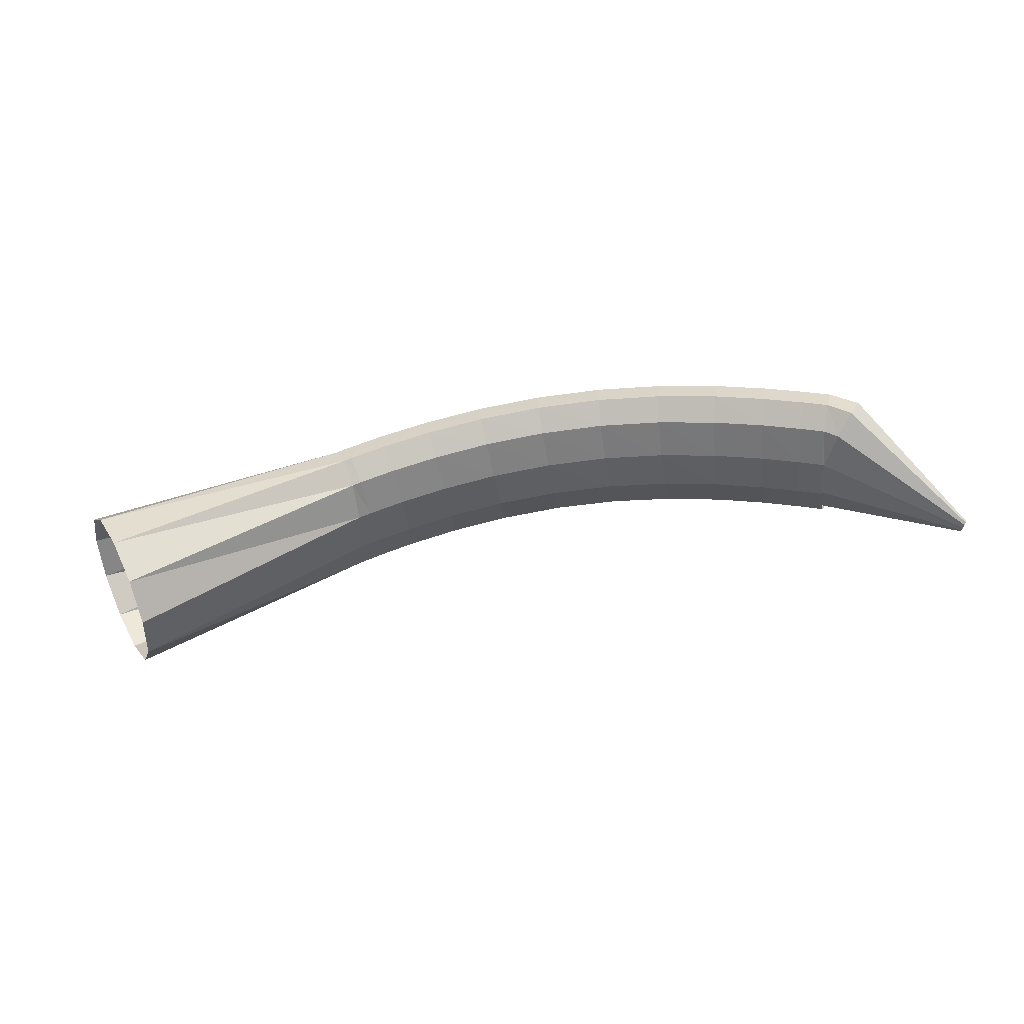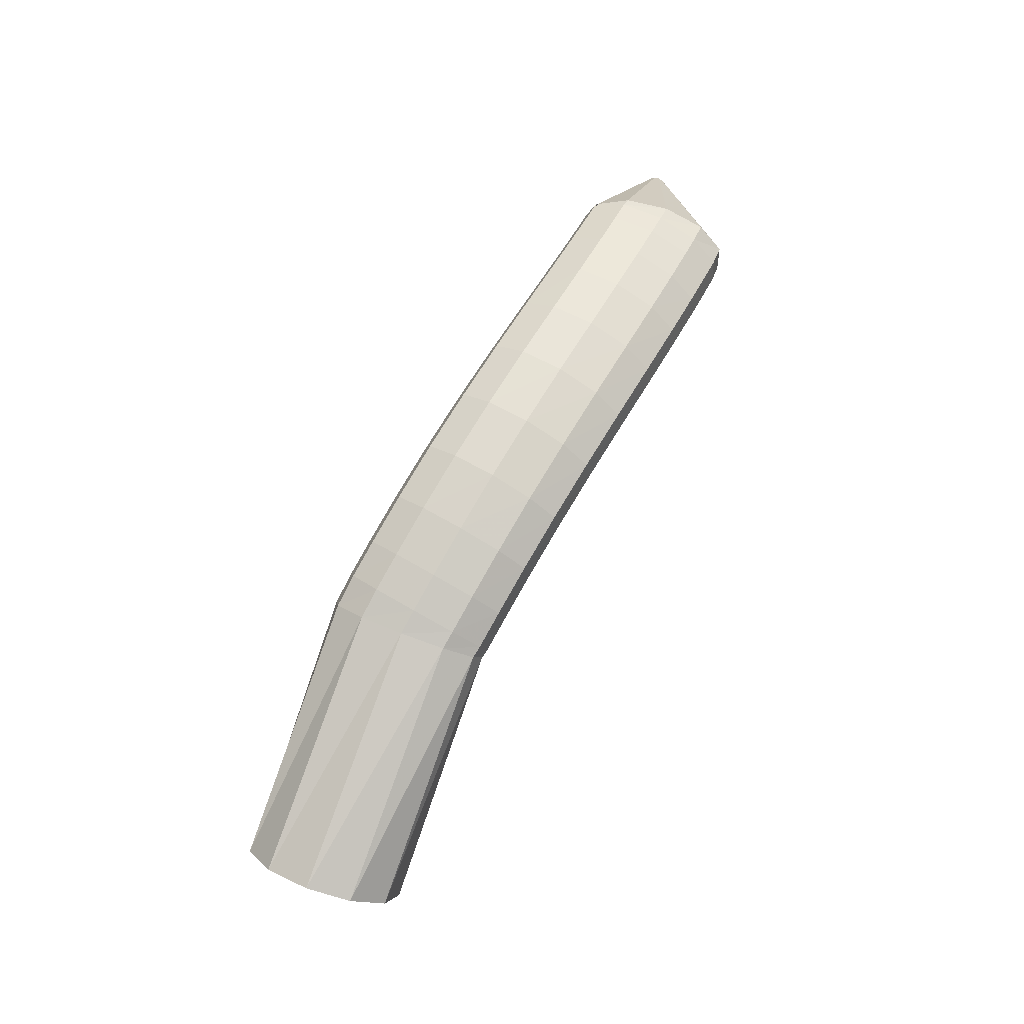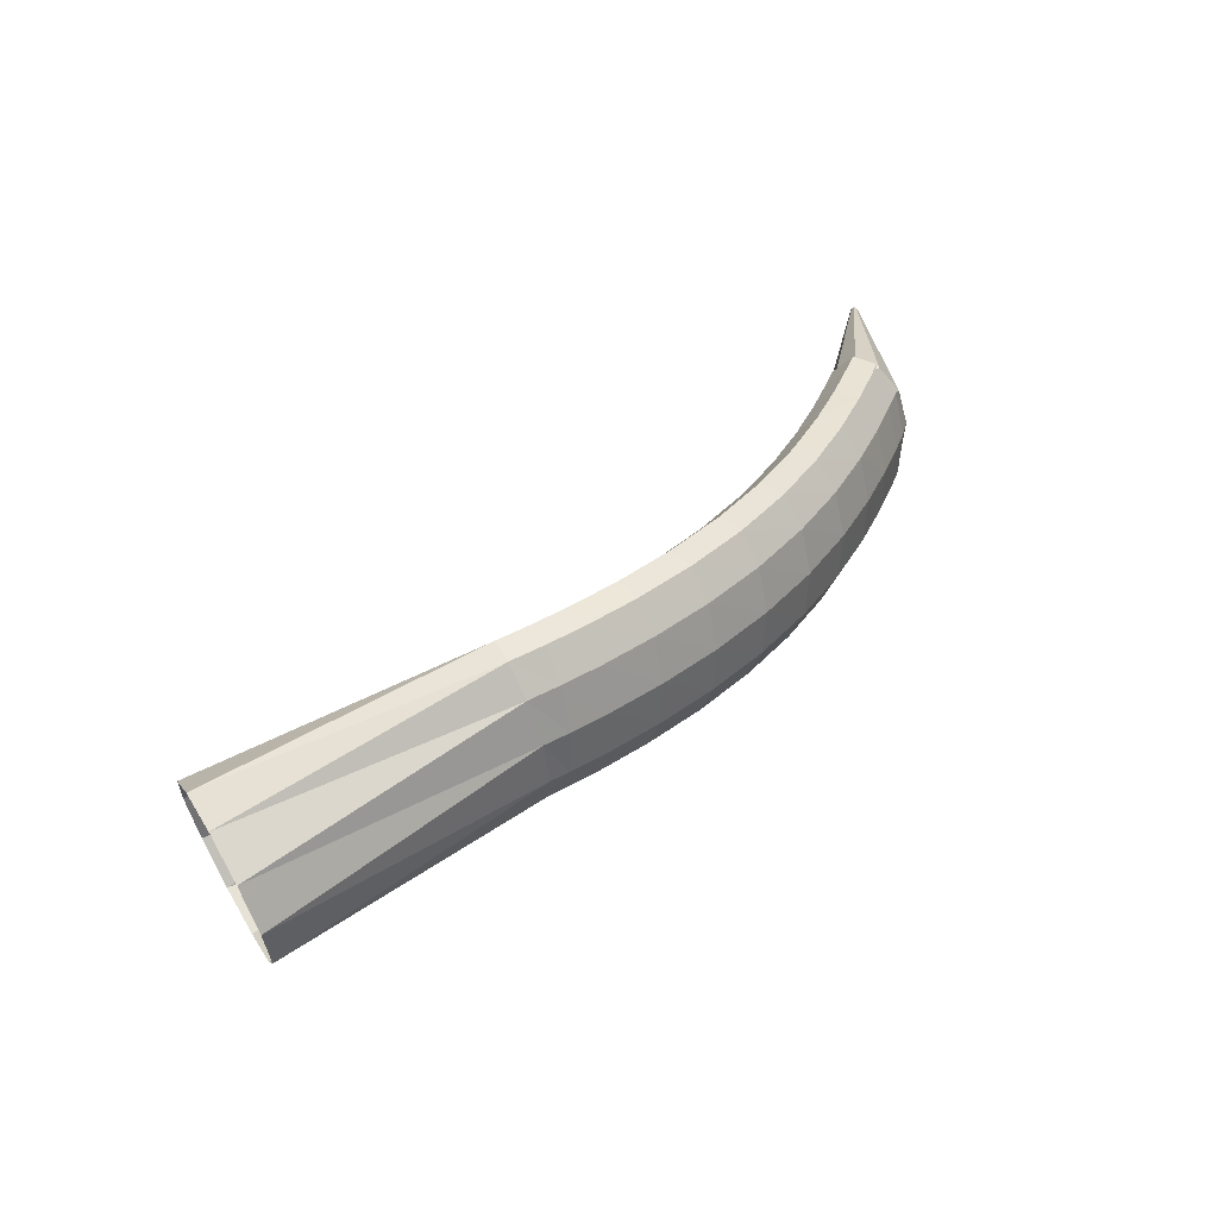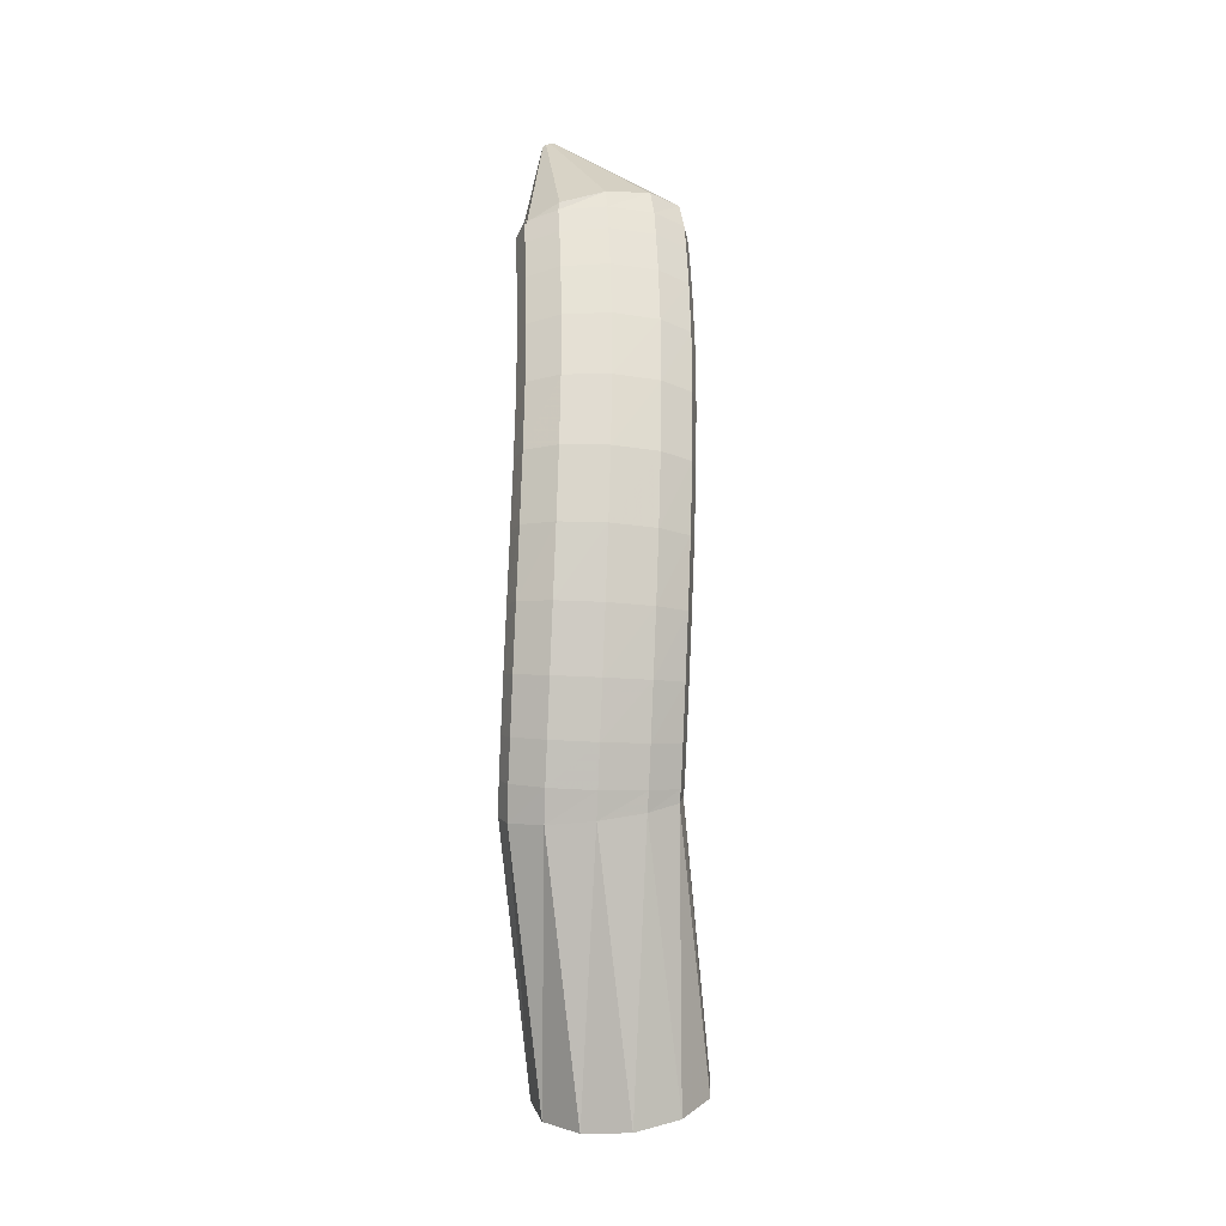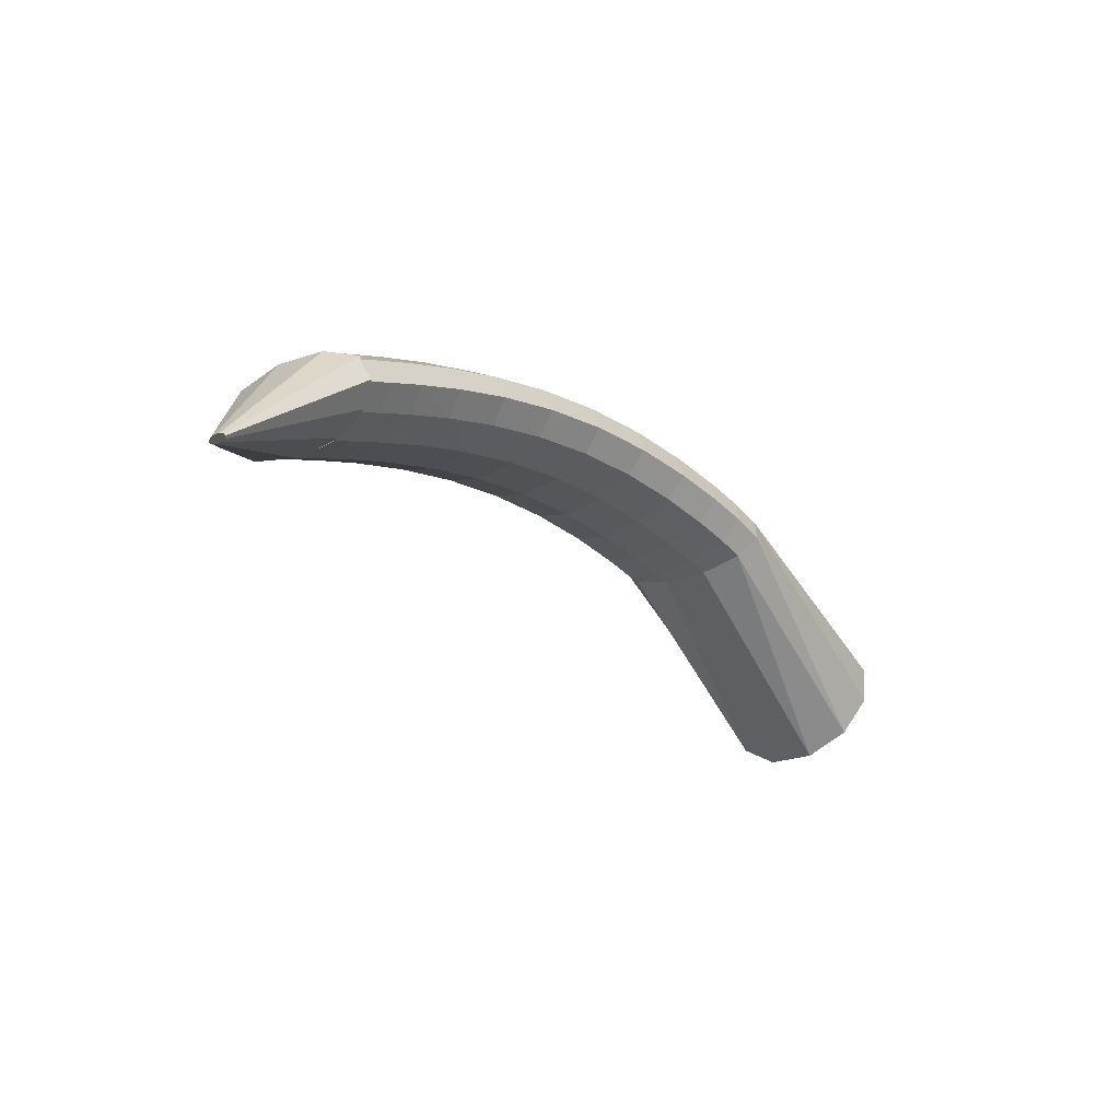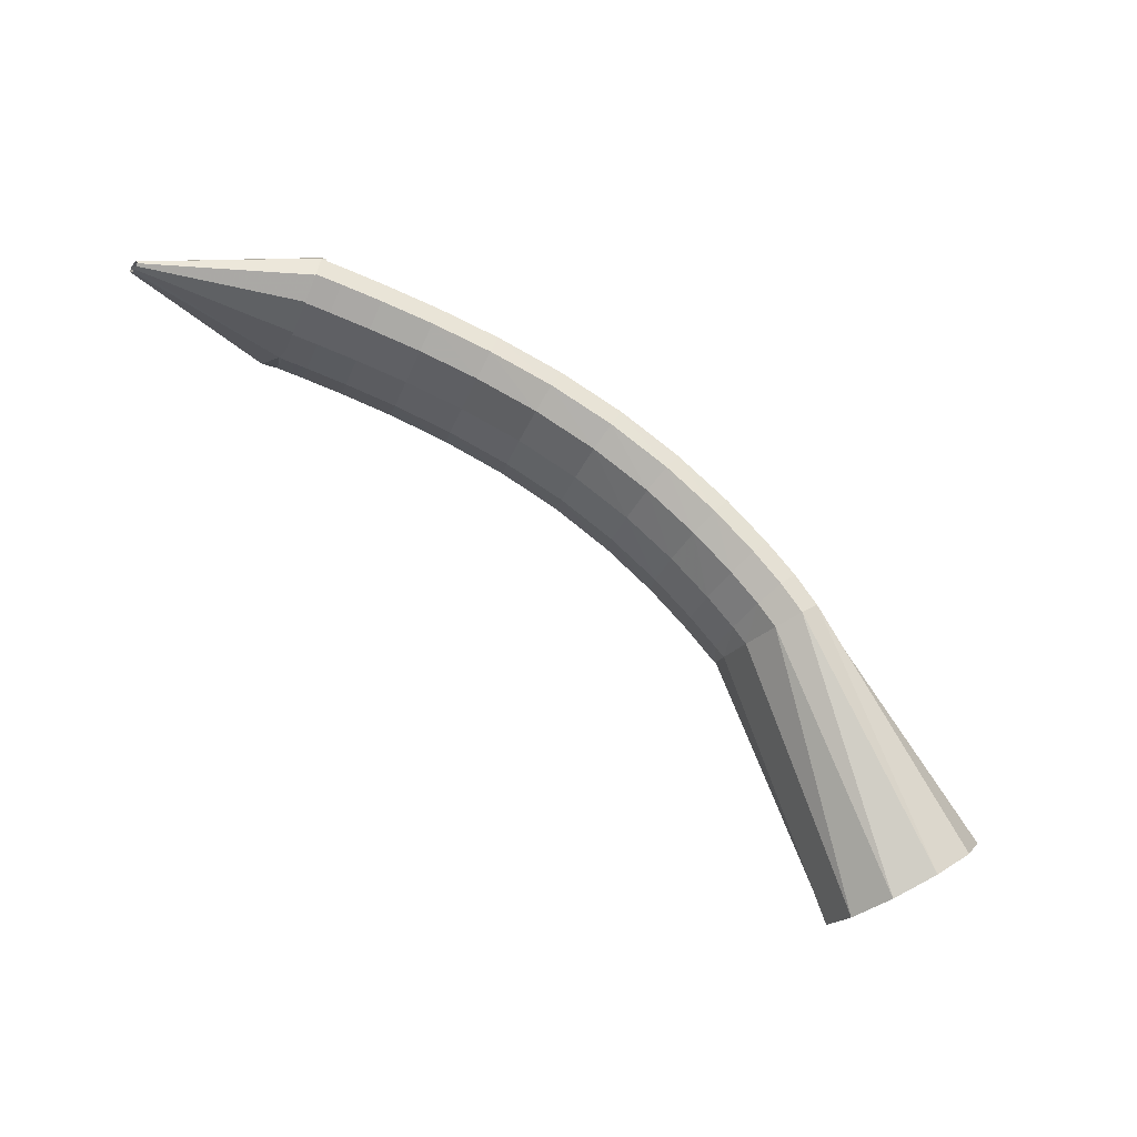
<metadata>
{"format":"obj","ext":"obj","renderer":"f3d","projection":"perspective","resolution":1024,"background":"white","views":[{"elev":-48.5,"azim":-155.8,"up":"+Y"},{"elev":64.5,"azim":135.2,"up":"+Y"},{"elev":17.4,"azim":127.1,"up":"+Z"},{"elev":73.8,"azim":106.8,"up":"+Y"},{"elev":-17.4,"azim":-31.7,"up":"+Y"},{"elev":60.9,"azim":30.4,"up":"+Z"}]}
</metadata>
<code>
g tube1
v 156 157 105.9
v 154.6 156.1 103.6
v 153 154.2 102.5
v 151.7 151.7 102.8
v 151.1 149.5 104.4
v 151.5 148.2 106.9
v 152.7 148.4 109.5
v 154.3 149.9 111.3
v 155.8 152.2 111.7
v 156.8 154.6 110.7
v 156.9 156.4 108.5
v 156 157 105.9
v 141.8 162.3 112.2
v 140.5 161.8 109.8
v 139.4 160.8 108.4
v 138.7 159.5 108.3
v 138.6 158.4 109.7
v 139.3 157.9 112
v 140.4 158.1 114.6
v 141.7 158.9 116.6
v 142.7 160.1 117.3
v 143.1 161.3 116.7
v 142.8 162.1 114.7
v 141.8 162.3 112.2
v 140.4 162.9 112.5
v 139.5 162.2 110.1
v 138.7 161 108.5
v 138.1 159.6 108.4
v 138.1 158.6 109.8
v 138.6 158.2 112.2
v 139.4 158.5 114.9
v 140.2 159.5 117
v 140.9 160.8 117.8
v 141.2 162.1 117.2
v 141 162.9 115.2
v 140.4 162.9 112.5
v 138.1 163.7 113.1
v 137.2 163 110.6
v 136.4 161.8 109.1
v 136 160.4 109
v 136 159.3 110.3
v 136.5 158.9 112.7
v 137.3 159.2 115.4
v 138.1 160.2 117.5
v 138.7 161.6 118.4
v 139 162.9 117.7
v 138.7 163.7 115.8
v 138.1 163.7 113.1
v 134.9 164.6 113.9
v 134.1 163.9 111.4
v 133.4 162.6 109.8
v 133.1 161.2 109.7
v 133.2 160.1 111
v 133.7 159.7 113.4
v 134.4 160 116.1
v 135.2 161 118.3
v 135.8 162.4 119.1
v 135.9 163.7 118.5
v 135.6 164.5 116.6
v 134.9 164.6 113.9
v 131.2 165.3 114.9
v 130.5 164.6 112.4
v 129.9 163.3 110.8
v 129.6 161.9 110.6
v 129.8 160.8 111.9
v 130.3 160.3 114.3
v 131.1 160.6 117
v 131.8 161.7 119.1
v 132.2 163.1 120.1
v 132.3 164.4 119.5
v 131.9 165.2 117.5
v 131.2 165.3 114.9
v 127.1 165.7 116
v 126.4 165 113.4
v 125.9 163.7 111.8
v 125.8 162.3 111.6
v 126.1 161.2 112.8
v 126.7 160.7 115.2
v 127.4 161 117.9
v 128.1 162 120.1
v 128.4 163.4 121.1
v 128.3 164.8 120.5
v 127.8 165.6 118.6
v 127.1 165.7 116
v 123 165.7 117.1
v 122.3 165 114.5
v 121.9 163.7 112.9
v 121.9 162.3 112.6
v 122.3 161.2 113.8
v 123 160.7 116.2
v 123.7 161 118.9
v 124.3 162 121.1
v 124.5 163.4 122.1
v 124.3 164.7 121.6
v 123.7 165.6 119.7
v 123 165.7 117.1
v 118.9 165.3 118.3
v 118.3 164.6 115.7
v 117.9 163.4 114
v 118.1 162 113.7
v 118.6 160.8 114.9
v 119.3 160.3 117.2
v 120.1 160.6 119.9
v 120.6 161.6 122.1
v 120.7 163 123.2
v 120.4 164.3 122.7
v 119.7 165.2 120.9
v 118.9 165.3 118.3
v 115.3 164.6 119.4
v 114.6 164 116.8
v 114.3 162.7 115.1
v 114.5 161.3 114.8
v 115.1 160.2 115.9
v 115.9 159.7 118.2
v 116.7 160 120.9
v 117.2 161 123.2
v 117.3 162.4 124.2
v 116.9 163.7 123.8
v 116.1 164.5 122
v 115.3 164.6 119.4
v 112.2 163.9 120.4
v 111.5 163.2 117.8
v 111.2 162 116.1
v 111.5 160.6 115.8
v 112.1 159.5 116.9
v 113 159 119.2
v 113.9 159.3 121.9
v 114.4 160.3 124.1
v 114.4 161.7 125.2
v 113.9 163 124.7
v 113.1 163.8 123
v 112.2 163.9 120.4
v 109.9 163.3 121.2
v 109.1 162.6 118.6
v 108.9 161.4 116.9
v 109.2 160 116.6
v 109.9 158.9 117.7
v 110.8 158.4 120
v 111.7 158.7 122.6
v 112.2 159.7 124.9
v 112.2 161 125.9
v 111.6 162.3 125.5
v 110.8 163.2 123.8
v 109.9 163.3 121.2
v 108.4 162.8 121.7
v 107.7 162.1 119.2
v 107.4 160.9 117.4
v 107.7 159.6 117.1
v 108.5 158.5 118.2
v 109.4 158 120.5
v 110.3 158.3 123.1
v 110.8 159.3 125.3
v 110.8 160.6 126.4
v 110.2 161.9 126
v 109.4 162.7 124.3
v 108.4 162.8 121.7
v 107.3 162.4 122.1
v 106.2 161.4 119.8
v 105.9 160.1 118.2
v 106.4 158.8 117.7
v 107.7 158 118.6
v 109.3 157.9 120.6
v 110.6 158.6 122.9
v 111.4 159.8 125
v 111.3 161.1 126.1
v 110.3 162.2 125.8
v 108.9 162.7 124.4
v 107.3 162.4 122.1
v 102 155.7 127.2
v 101.9 155.6 127
v 101.8 155.4 126.8
v 101.9 155.3 126.8
v 102 155.2 126.9
v 102.2 155.2 127.1
v 102.3 155.3 127.3
v 102.4 155.4 127.5
v 102.4 155.5 127.6
v 102.3 155.7 127.6
v 102.1 155.7 127.5
v 102 155.7 127.2
f 1 2 14
f 14 13 1
f 2 3 15
f 15 14 2
f 3 4 16
f 16 15 3
f 4 5 17
f 17 16 4
f 5 6 18
f 18 17 5
f 6 7 19
f 19 18 6
f 7 8 20
f 20 19 7
f 8 9 21
f 21 20 8
f 9 10 22
f 22 21 9
f 10 11 23
f 23 22 10
f 11 12 24
f 24 23 11
f 13 14 26
f 26 25 13
f 14 15 27
f 27 26 14
f 15 16 28
f 28 27 15
f 16 17 29
f 29 28 16
f 17 18 30
f 30 29 17
f 18 19 31
f 31 30 18
f 19 20 32
f 32 31 19
f 20 21 33
f 33 32 20
f 21 22 34
f 34 33 21
f 22 23 35
f 35 34 22
f 23 24 36
f 36 35 23
f 25 26 38
f 38 37 25
f 26 27 39
f 39 38 26
f 27 28 40
f 40 39 27
f 28 29 41
f 41 40 28
f 29 30 42
f 42 41 29
f 30 31 43
f 43 42 30
f 31 32 44
f 44 43 31
f 32 33 45
f 45 44 32
f 33 34 46
f 46 45 33
f 34 35 47
f 47 46 34
f 35 36 48
f 48 47 35
f 37 38 50
f 50 49 37
f 38 39 51
f 51 50 38
f 39 40 52
f 52 51 39
f 40 41 53
f 53 52 40
f 41 42 54
f 54 53 41
f 42 43 55
f 55 54 42
f 43 44 56
f 56 55 43
f 44 45 57
f 57 56 44
f 45 46 58
f 58 57 45
f 46 47 59
f 59 58 46
f 47 48 60
f 60 59 47
f 49 50 62
f 62 61 49
f 50 51 63
f 63 62 50
f 51 52 64
f 64 63 51
f 52 53 65
f 65 64 52
f 53 54 66
f 66 65 53
f 54 55 67
f 67 66 54
f 55 56 68
f 68 67 55
f 56 57 69
f 69 68 56
f 57 58 70
f 70 69 57
f 58 59 71
f 71 70 58
f 59 60 72
f 72 71 59
f 61 62 74
f 74 73 61
f 62 63 75
f 75 74 62
f 63 64 76
f 76 75 63
f 64 65 77
f 77 76 64
f 65 66 78
f 78 77 65
f 66 67 79
f 79 78 66
f 67 68 80
f 80 79 67
f 68 69 81
f 81 80 68
f 69 70 82
f 82 81 69
f 70 71 83
f 83 82 70
f 71 72 84
f 84 83 71
f 73 74 86
f 86 85 73
f 74 75 87
f 87 86 74
f 75 76 88
f 88 87 75
f 76 77 89
f 89 88 76
f 77 78 90
f 90 89 77
f 78 79 91
f 91 90 78
f 79 80 92
f 92 91 79
f 80 81 93
f 93 92 80
f 81 82 94
f 94 93 81
f 82 83 95
f 95 94 82
f 83 84 96
f 96 95 83
f 85 86 98
f 98 97 85
f 86 87 99
f 99 98 86
f 87 88 100
f 100 99 87
f 88 89 101
f 101 100 88
f 89 90 102
f 102 101 89
f 90 91 103
f 103 102 90
f 91 92 104
f 104 103 91
f 92 93 105
f 105 104 92
f 93 94 106
f 106 105 93
f 94 95 107
f 107 106 94
f 95 96 108
f 108 107 95
f 97 98 110
f 110 109 97
f 98 99 111
f 111 110 98
f 99 100 112
f 112 111 99
f 100 101 113
f 113 112 100
f 101 102 114
f 114 113 101
f 102 103 115
f 115 114 102
f 103 104 116
f 116 115 103
f 104 105 117
f 117 116 104
f 105 106 118
f 118 117 105
f 106 107 119
f 119 118 106
f 107 108 120
f 120 119 107
f 109 110 122
f 122 121 109
f 110 111 123
f 123 122 110
f 111 112 124
f 124 123 111
f 112 113 125
f 125 124 112
f 113 114 126
f 126 125 113
f 114 115 127
f 127 126 114
f 115 116 128
f 128 127 115
f 116 117 129
f 129 128 116
f 117 118 130
f 130 129 117
f 118 119 131
f 131 130 118
f 119 120 132
f 132 131 119
f 121 122 134
f 134 133 121
f 122 123 135
f 135 134 122
f 123 124 136
f 136 135 123
f 124 125 137
f 137 136 124
f 125 126 138
f 138 137 125
f 126 127 139
f 139 138 126
f 127 128 140
f 140 139 127
f 128 129 141
f 141 140 128
f 129 130 142
f 142 141 129
f 130 131 143
f 143 142 130
f 131 132 144
f 144 143 131
f 133 134 146
f 146 145 133
f 134 135 147
f 147 146 134
f 135 136 148
f 148 147 135
f 136 137 149
f 149 148 136
f 137 138 150
f 150 149 137
f 138 139 151
f 151 150 138
f 139 140 152
f 152 151 139
f 140 141 153
f 153 152 140
f 141 142 154
f 154 153 141
f 142 143 155
f 155 154 142
f 143 144 156
f 156 155 143
f 145 146 158
f 158 157 145
f 146 147 159
f 159 158 146
f 147 148 160
f 160 159 147
f 148 149 161
f 161 160 148
f 149 150 162
f 162 161 149
f 150 151 163
f 163 162 150
f 151 152 164
f 164 163 151
f 152 153 165
f 165 164 152
f 153 154 166
f 166 165 153
f 154 155 167
f 167 166 154
f 155 156 168
f 168 167 155
f 157 158 170
f 170 169 157
f 158 159 171
f 171 170 158
f 159 160 172
f 172 171 159
f 160 161 173
f 173 172 160
f 161 162 174
f 174 173 161
f 162 163 175
f 175 174 162
f 163 164 176
f 176 175 163
f 164 165 177
f 177 176 164
f 165 166 178
f 178 177 165
f 166 167 179
f 179 178 166
f 167 168 180
f 180 179 167
g

</code>
